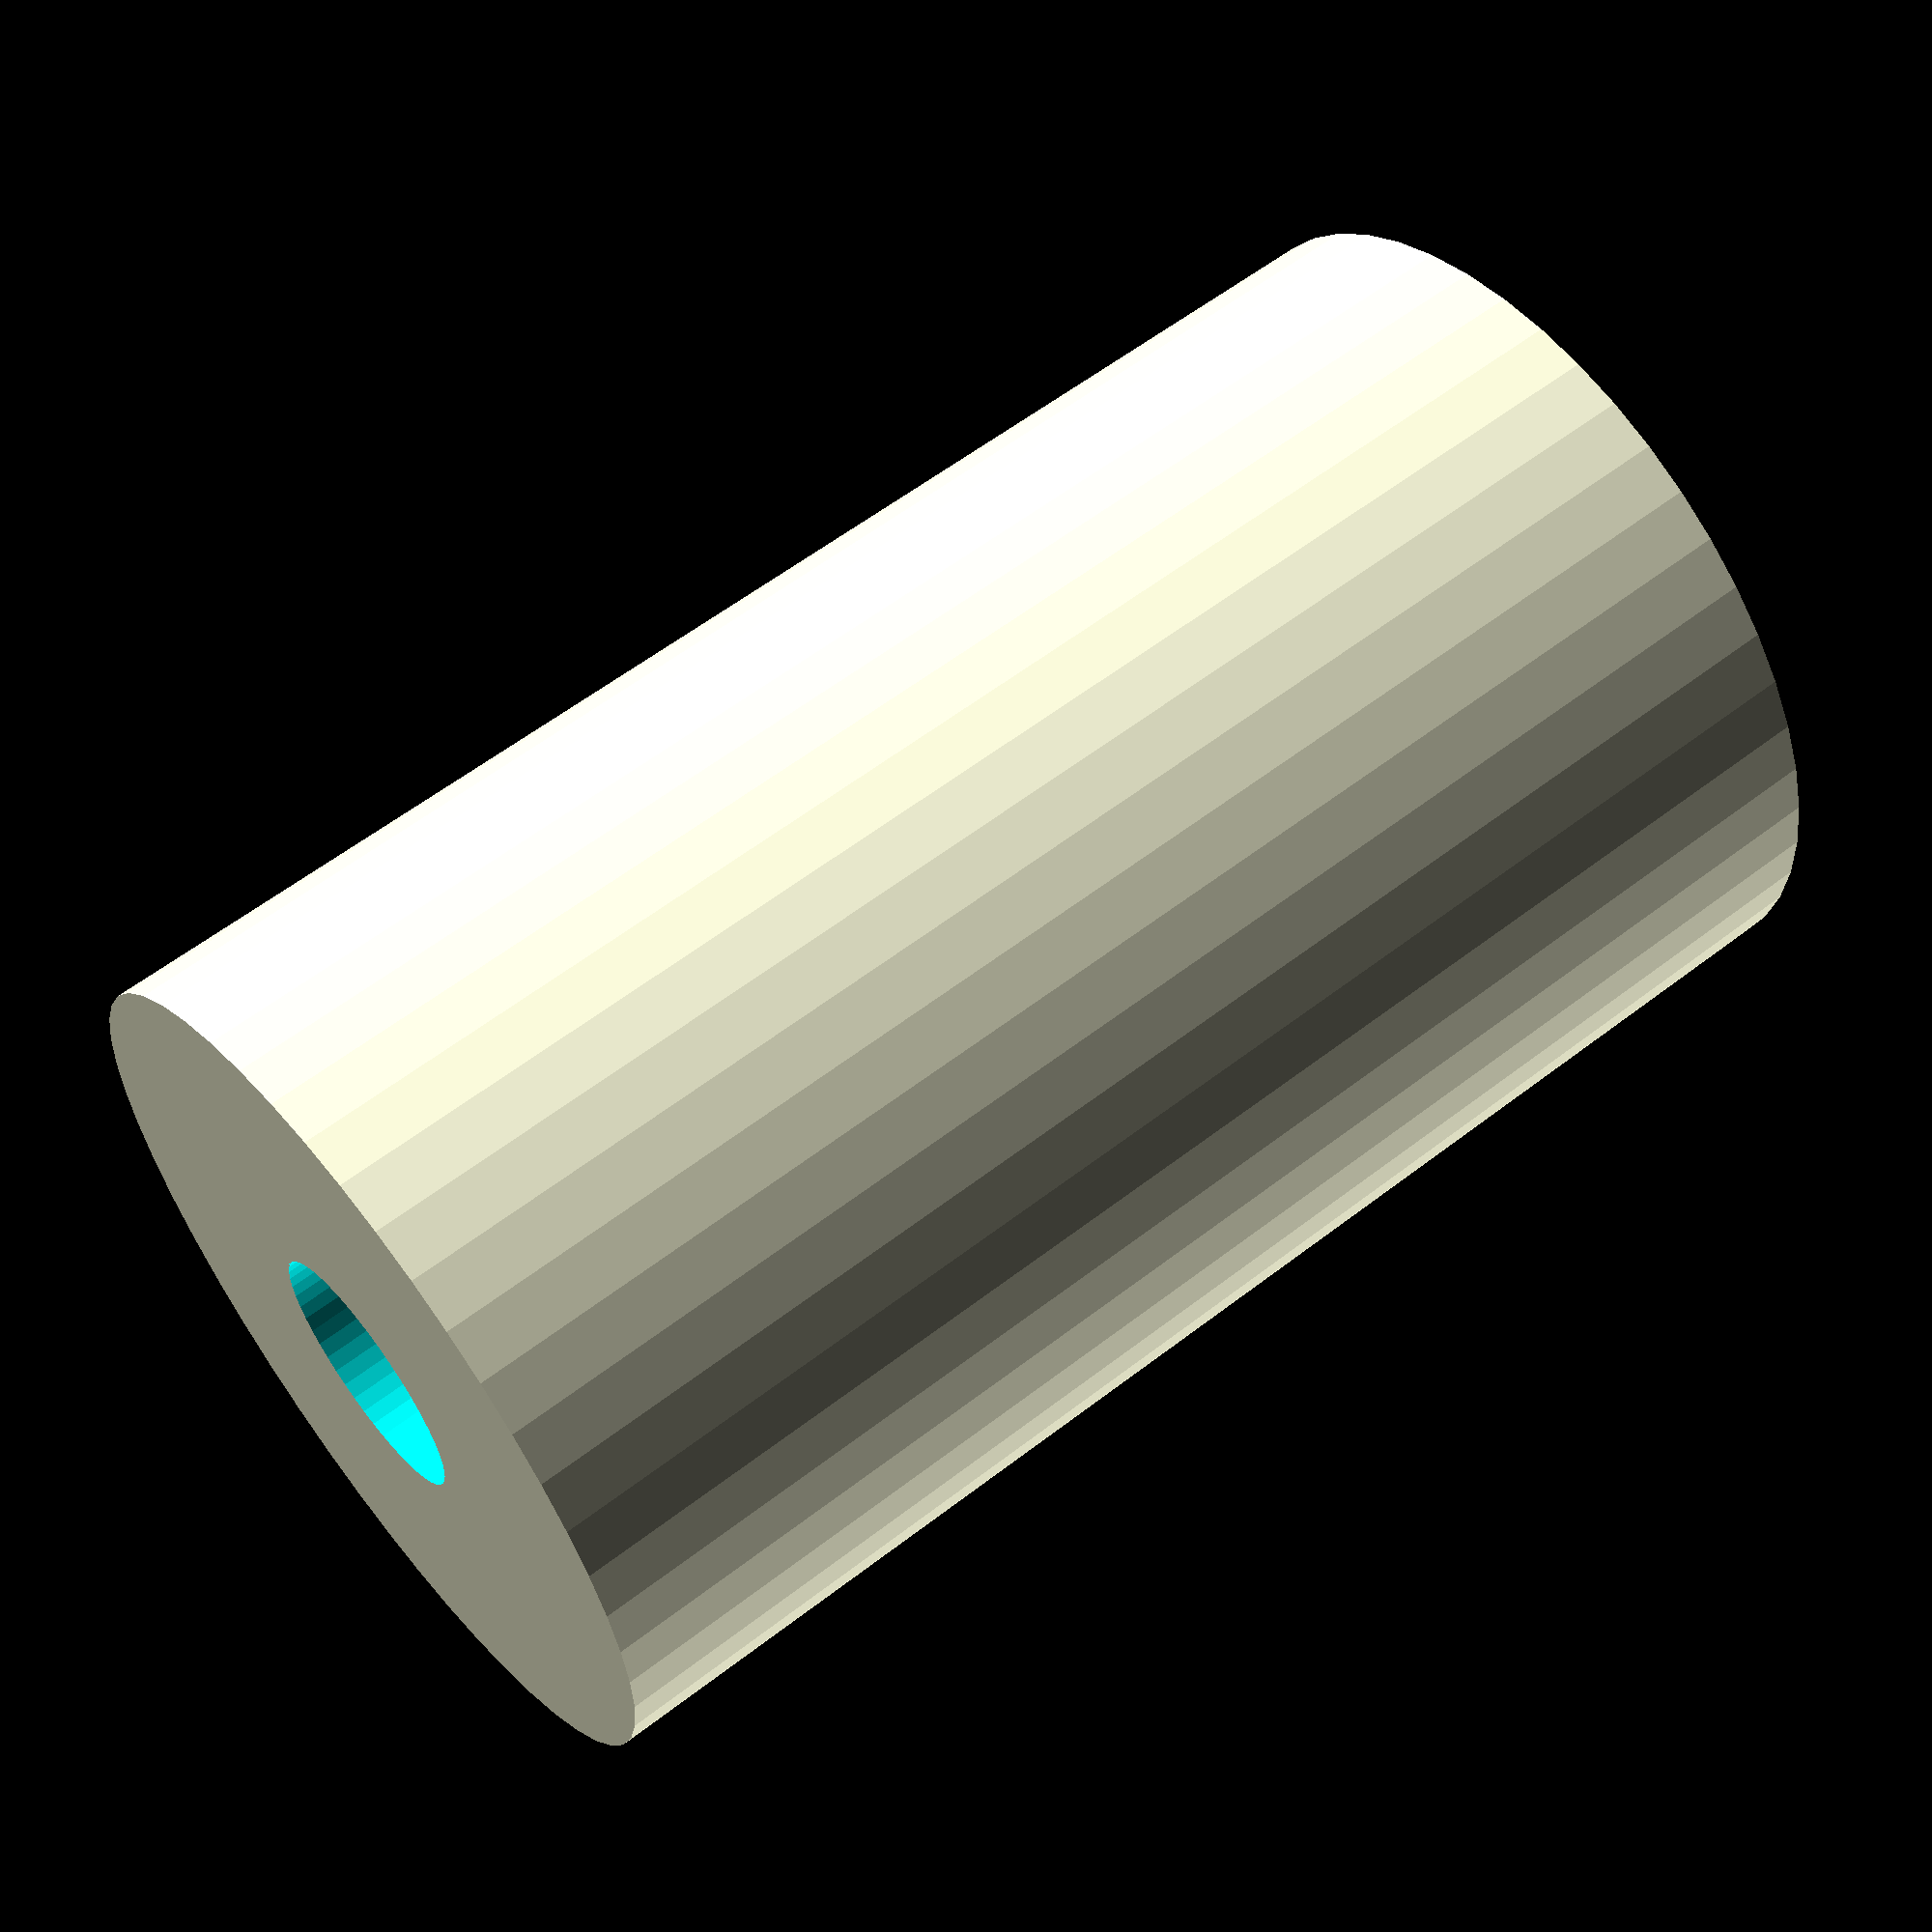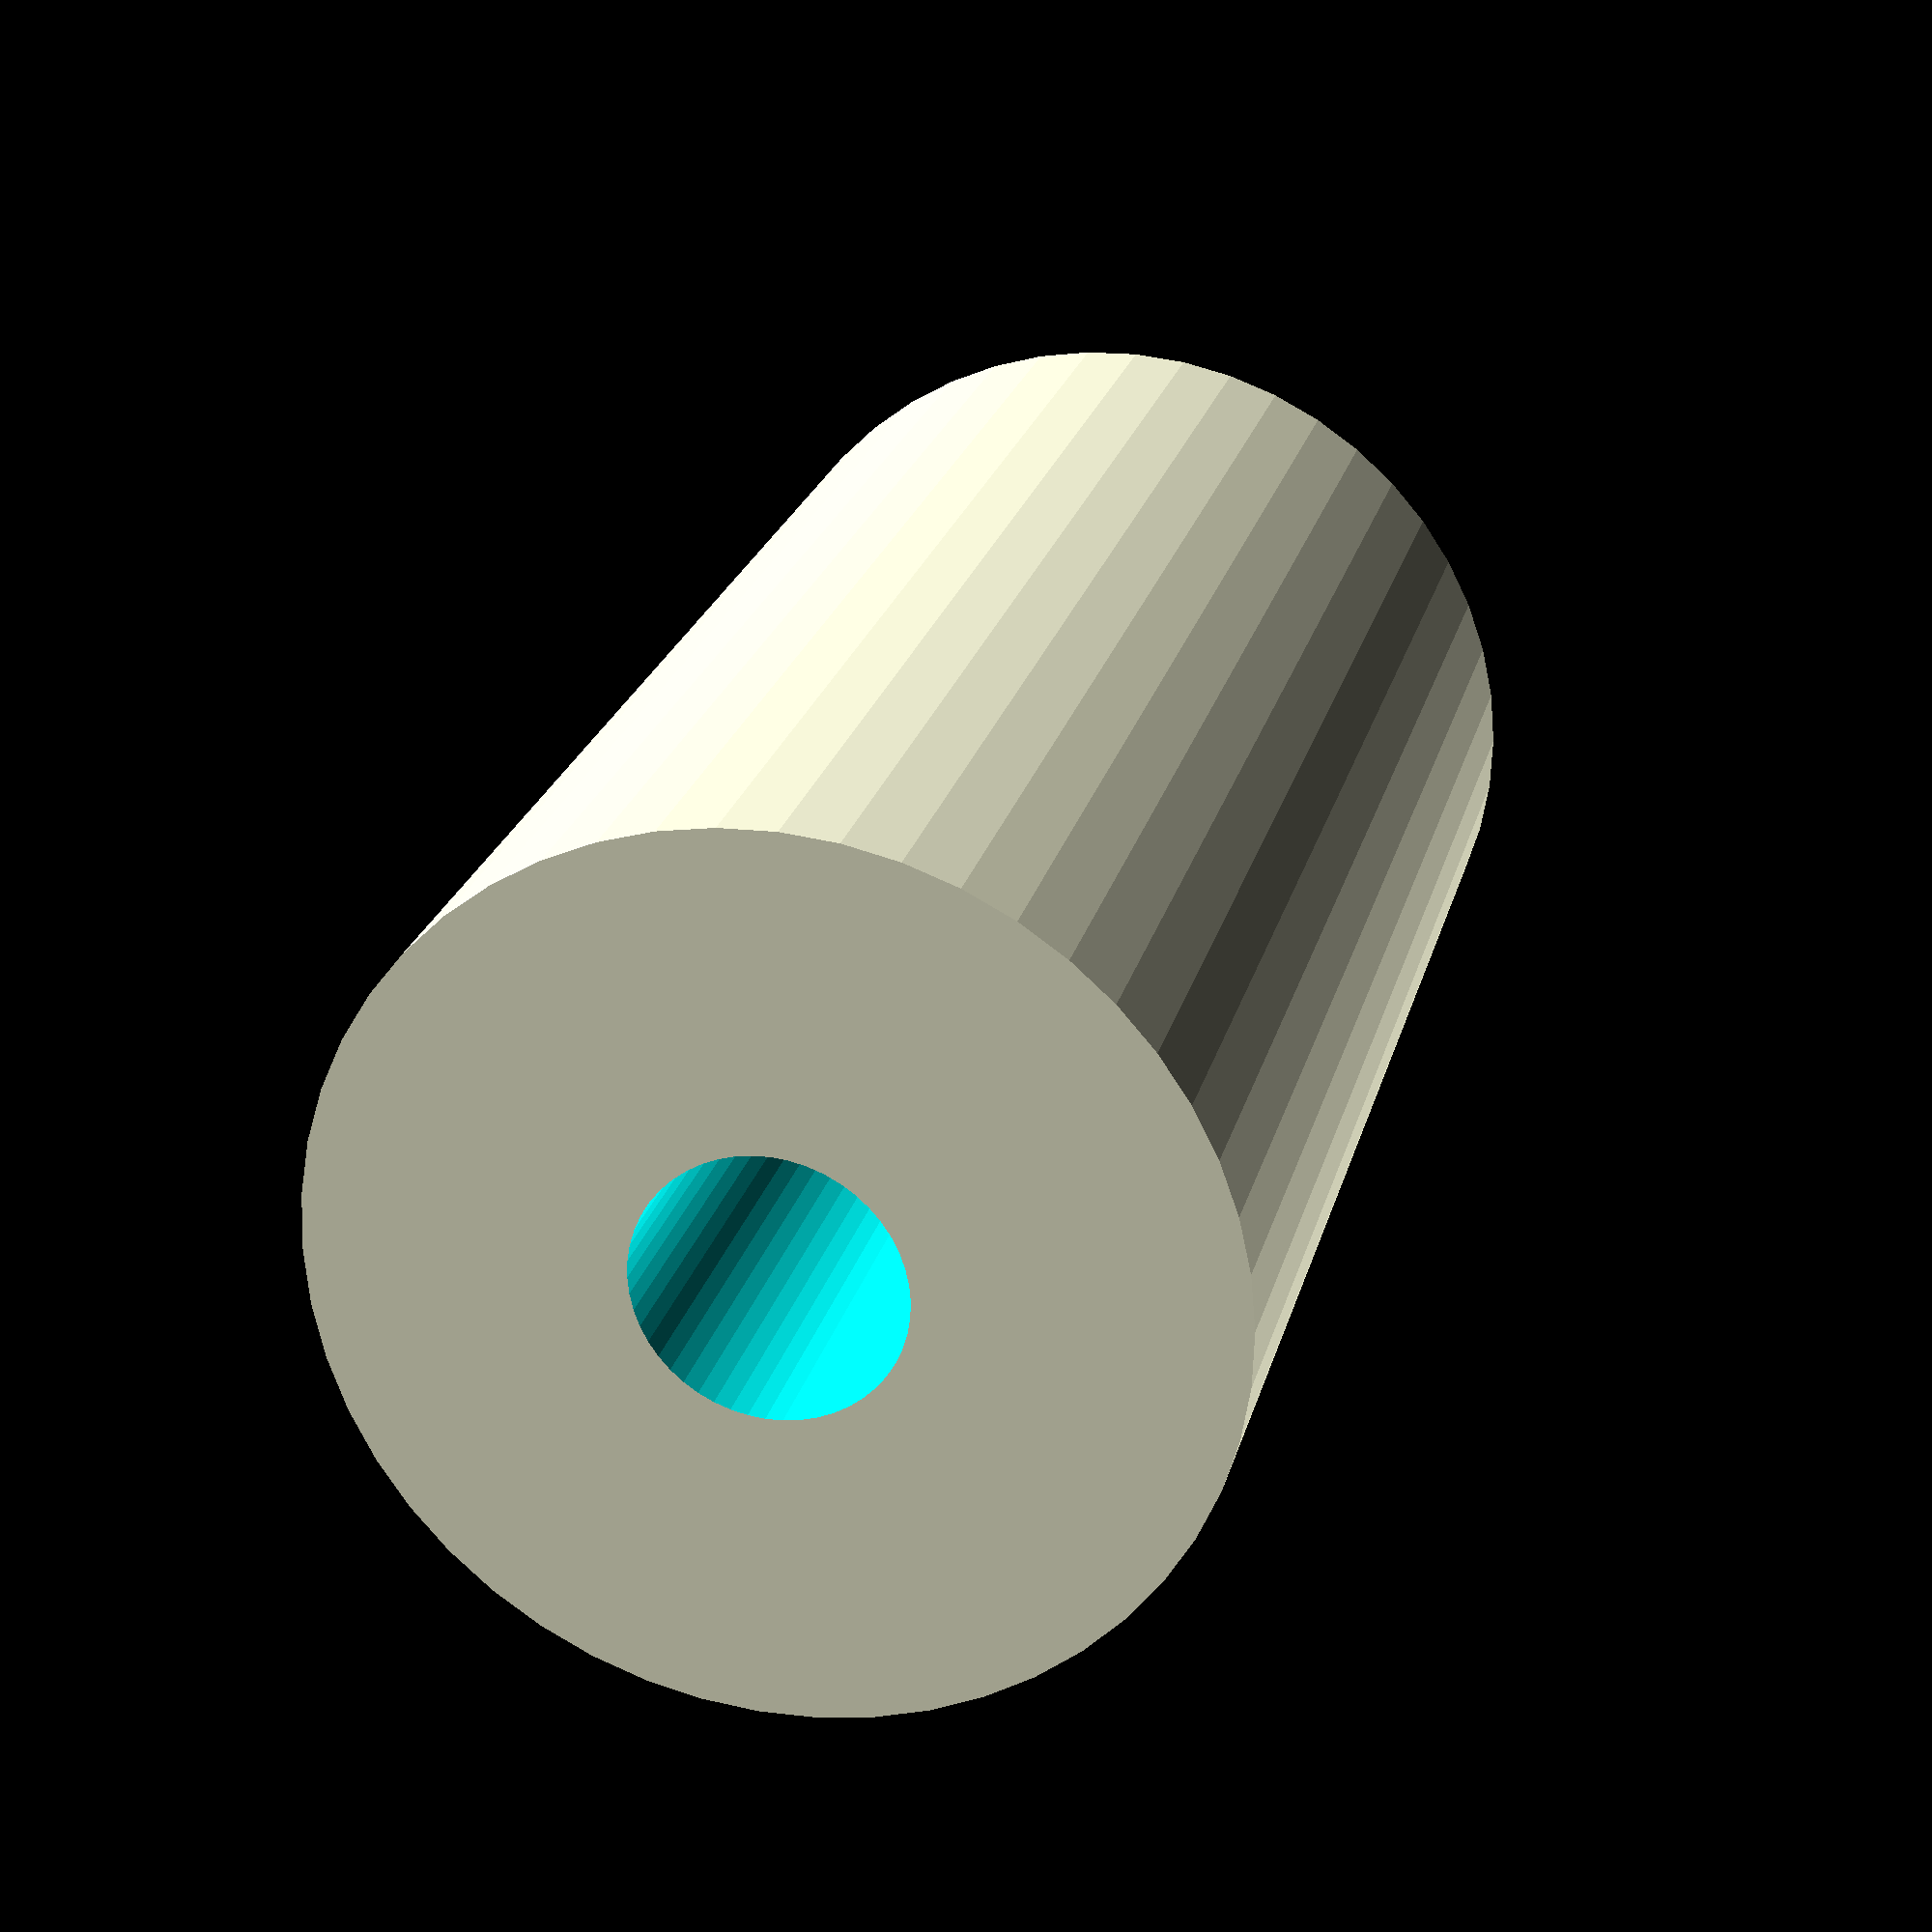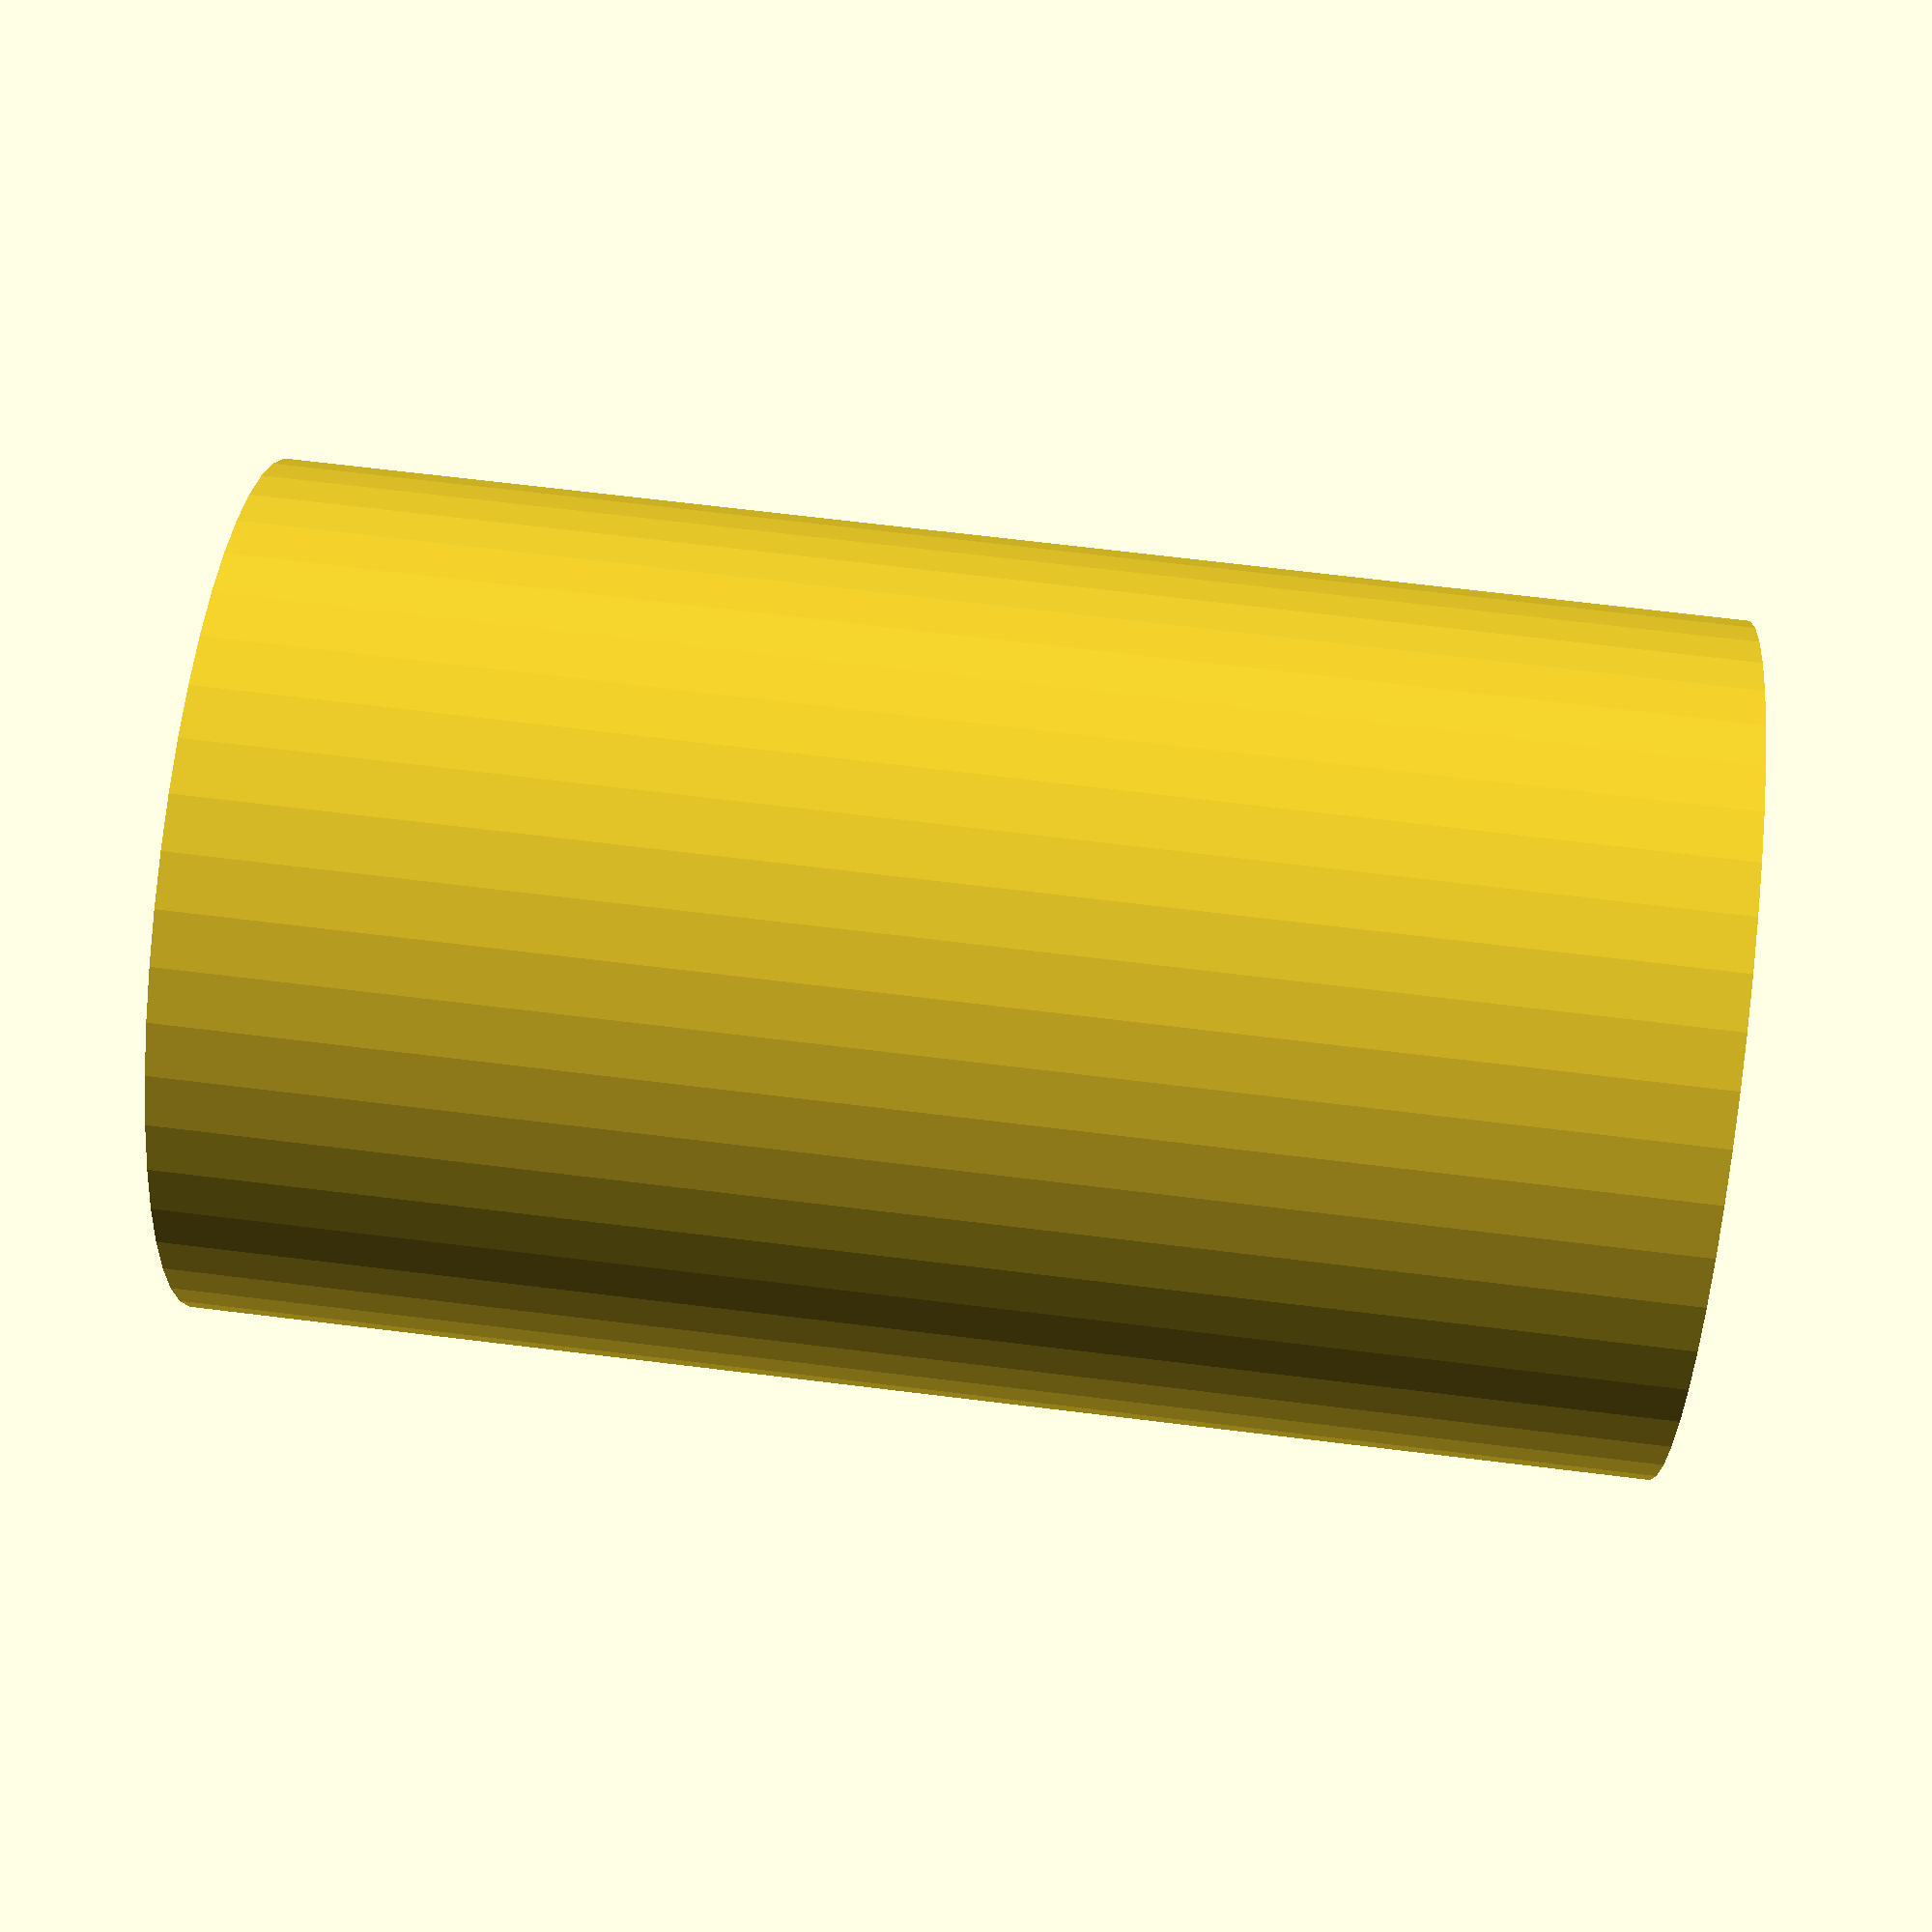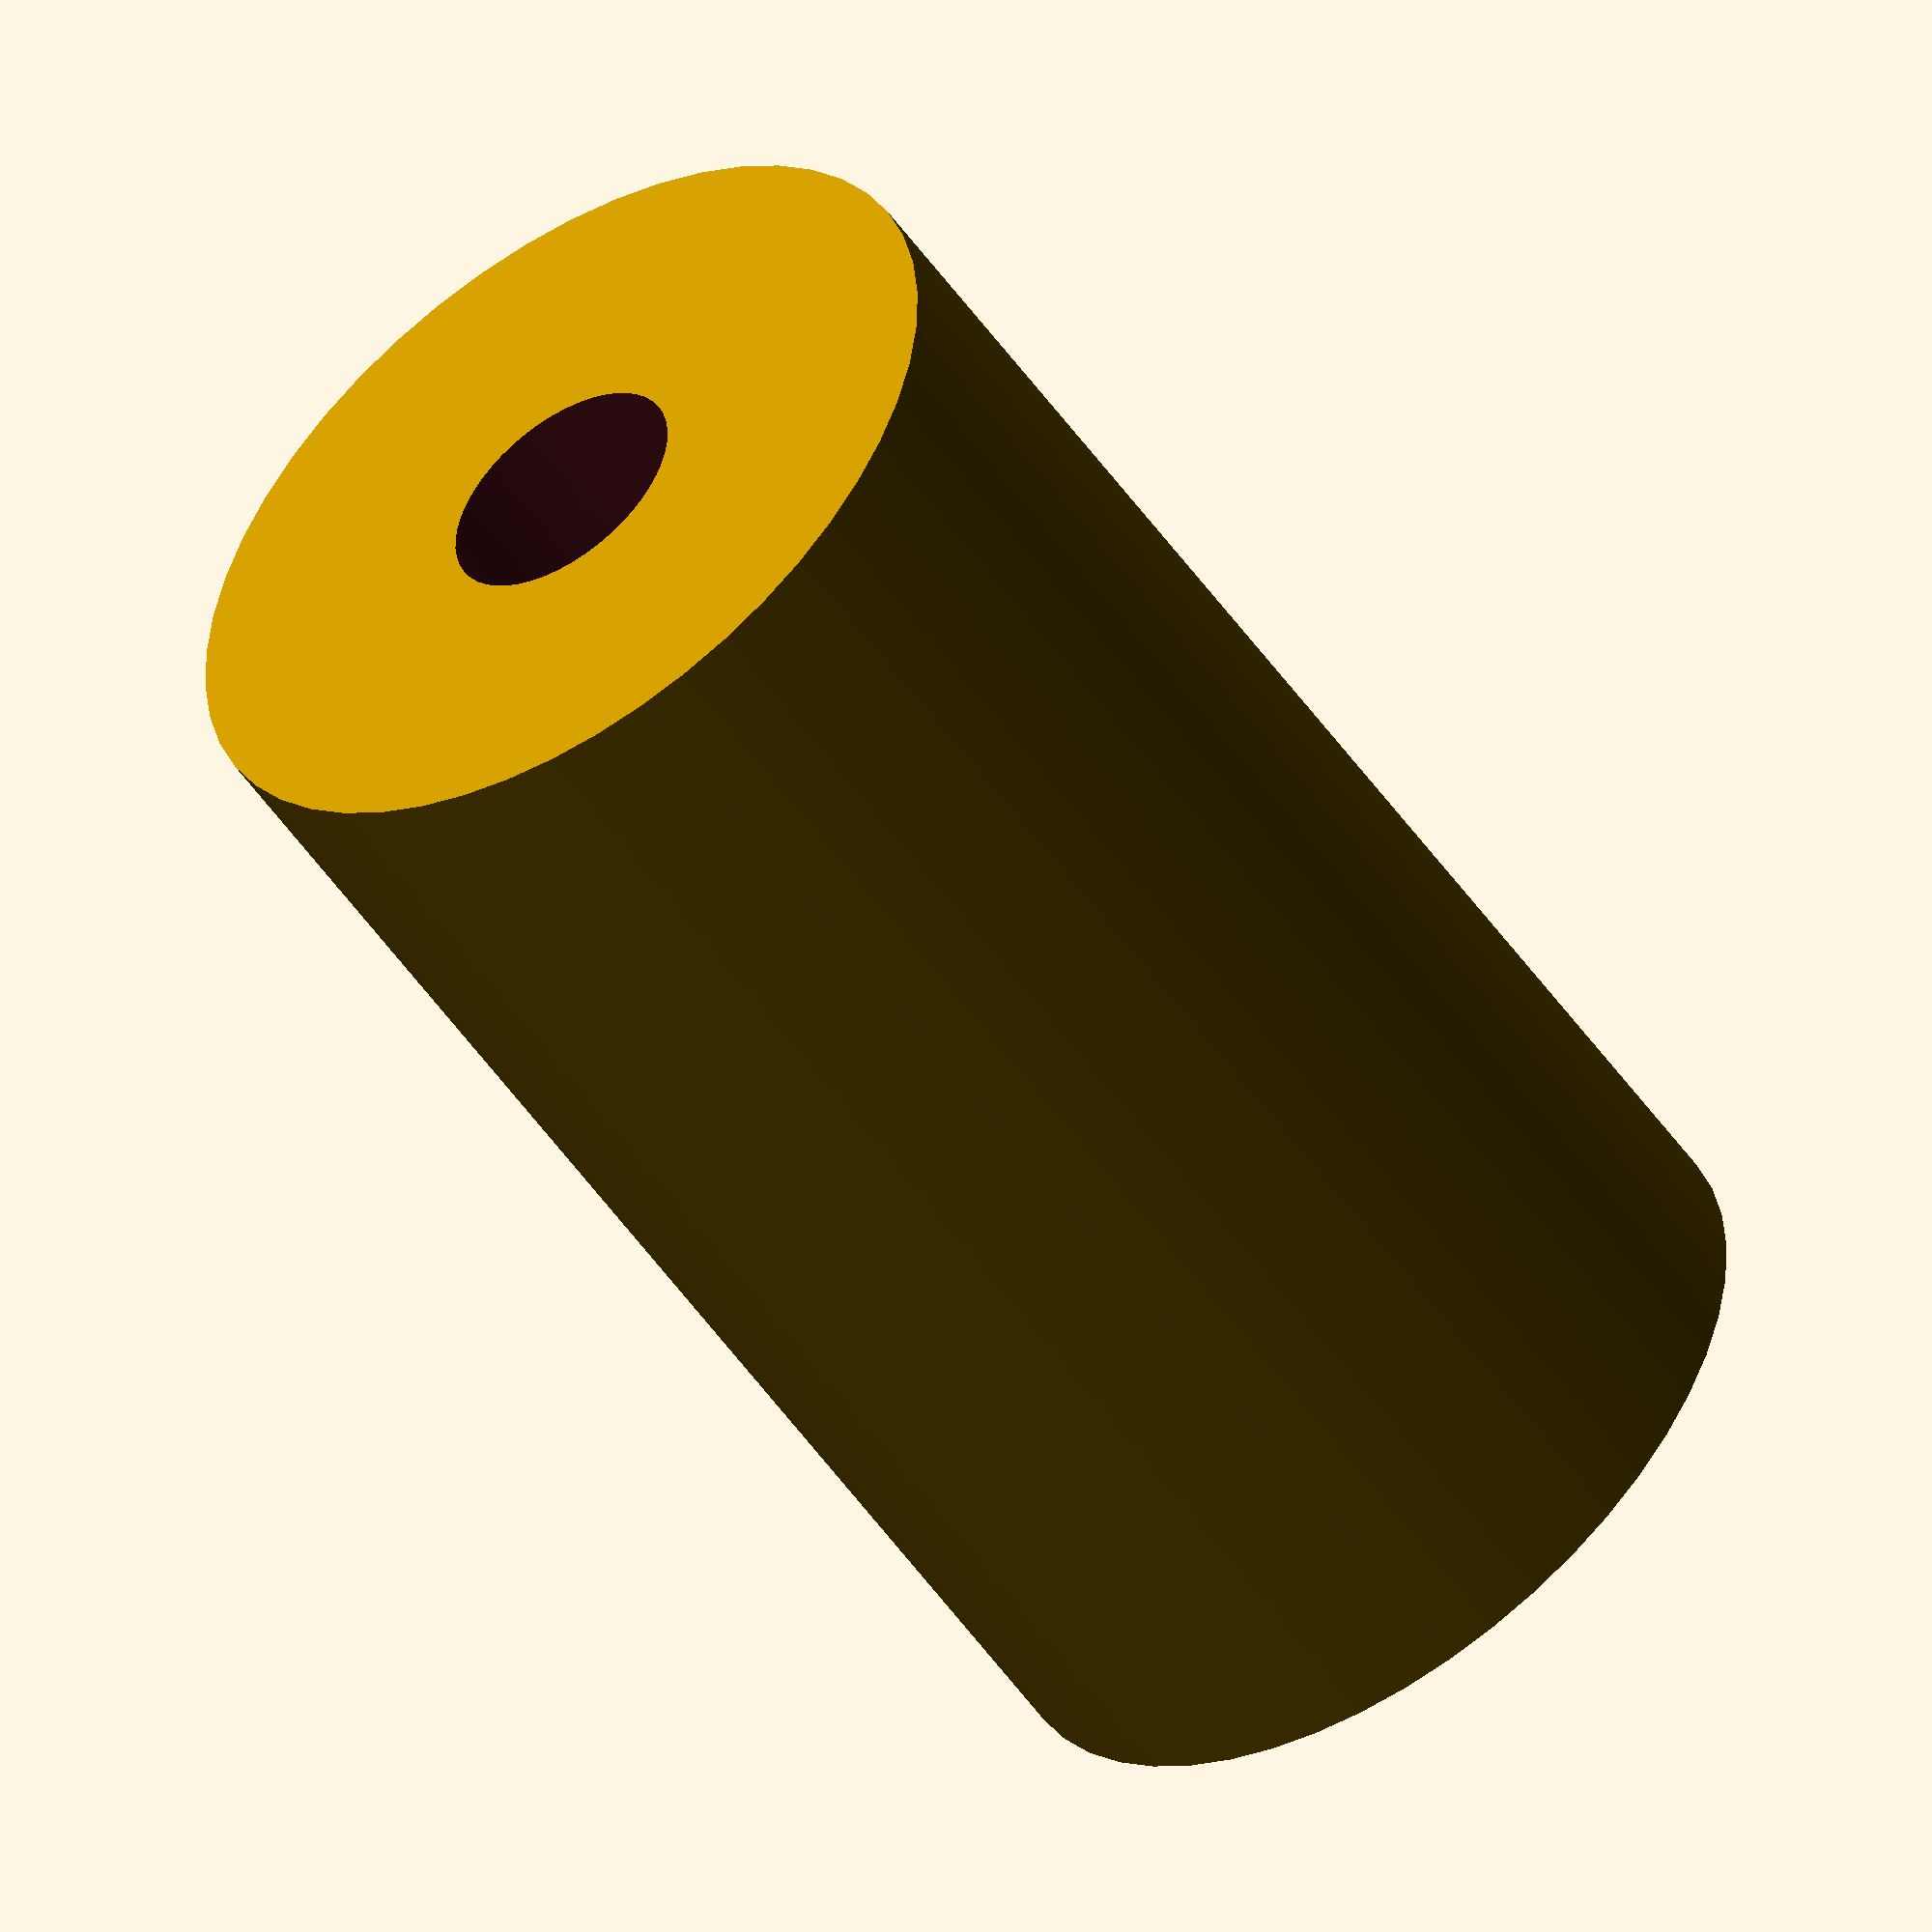
<openscad>
$fn = 50;


difference() {
	union() {
		translate(v = [0, 0, -40.0000000000]) {
			cylinder(h = 80, r = 23.5000000000);
		}
	}
	union() {
		translate(v = [0, 0, -100.0000000000]) {
			cylinder(h = 200, r = 7);
		}
	}
}
</openscad>
<views>
elev=121.3 azim=279.3 roll=308.5 proj=p view=wireframe
elev=336.7 azim=200.1 roll=13.6 proj=p view=solid
elev=110.8 azim=295.1 roll=83.0 proj=p view=wireframe
elev=231.8 azim=354.9 roll=326.3 proj=o view=solid
</views>
